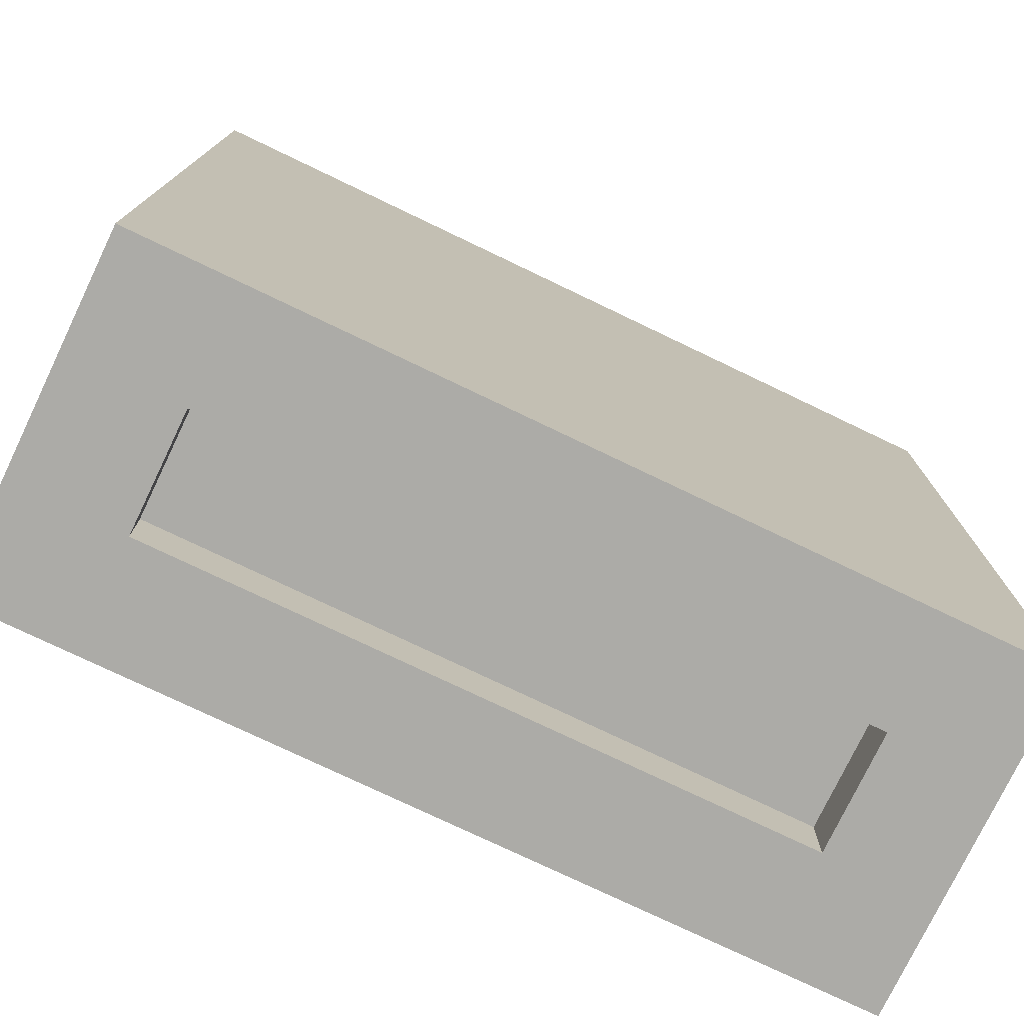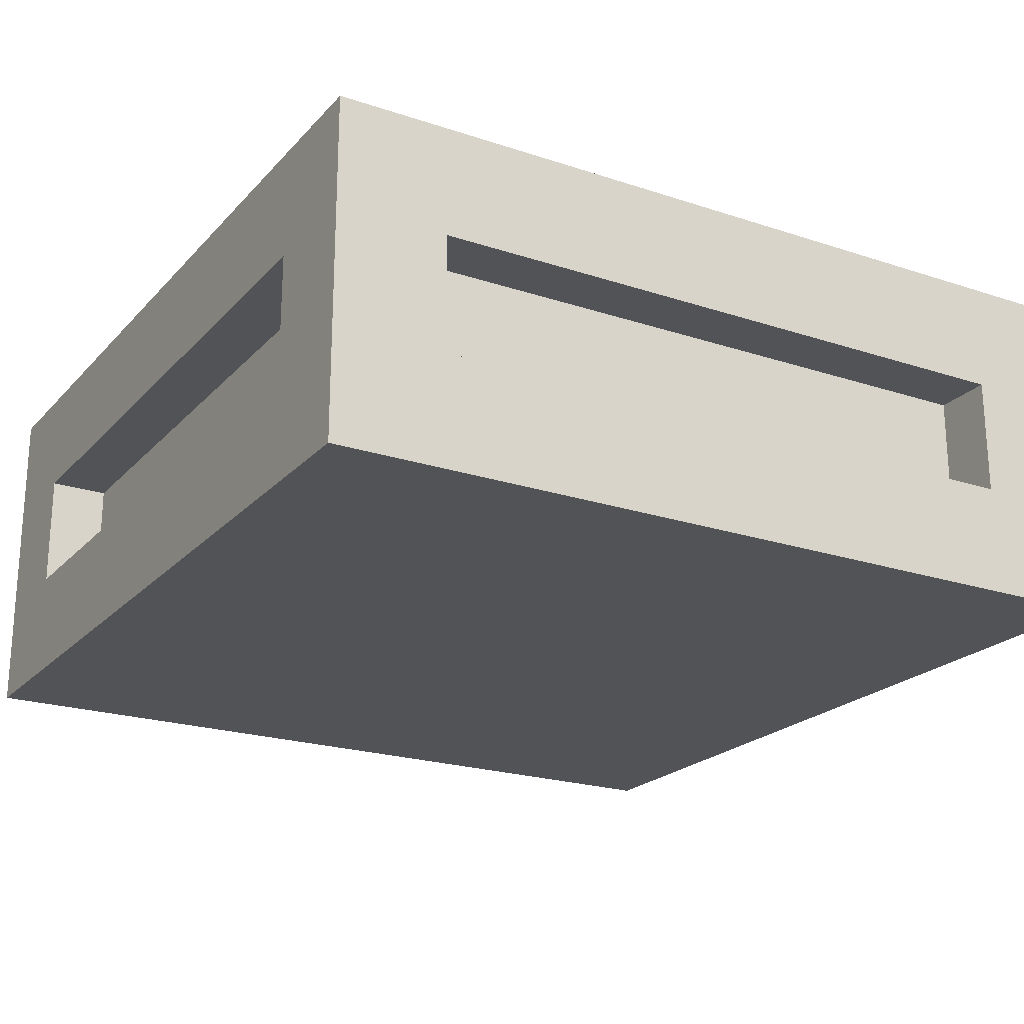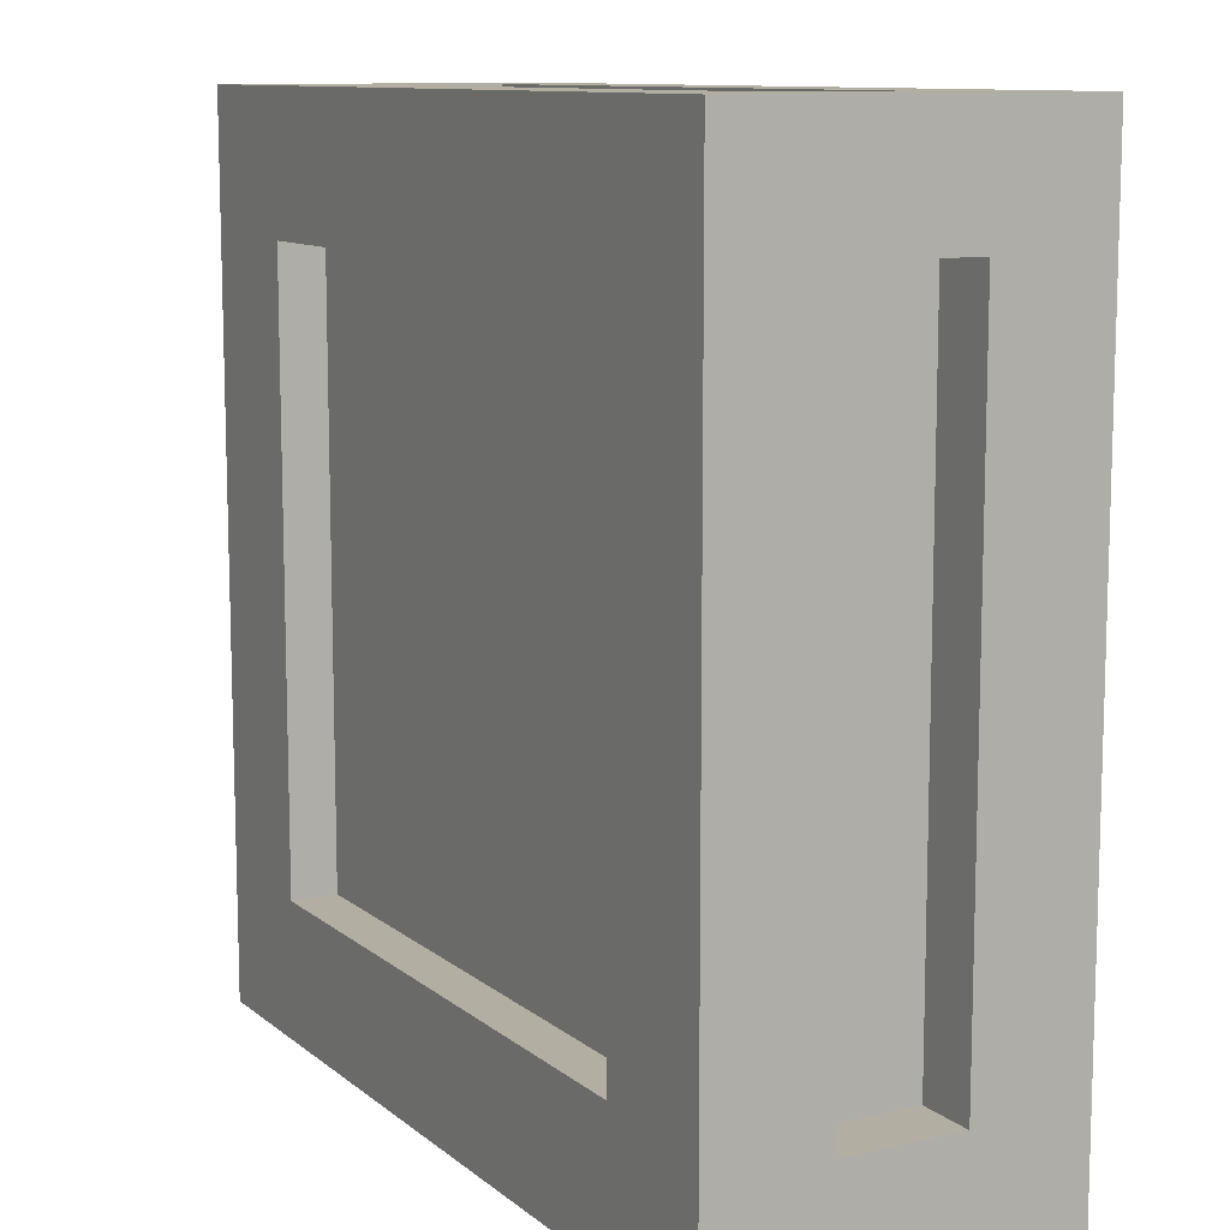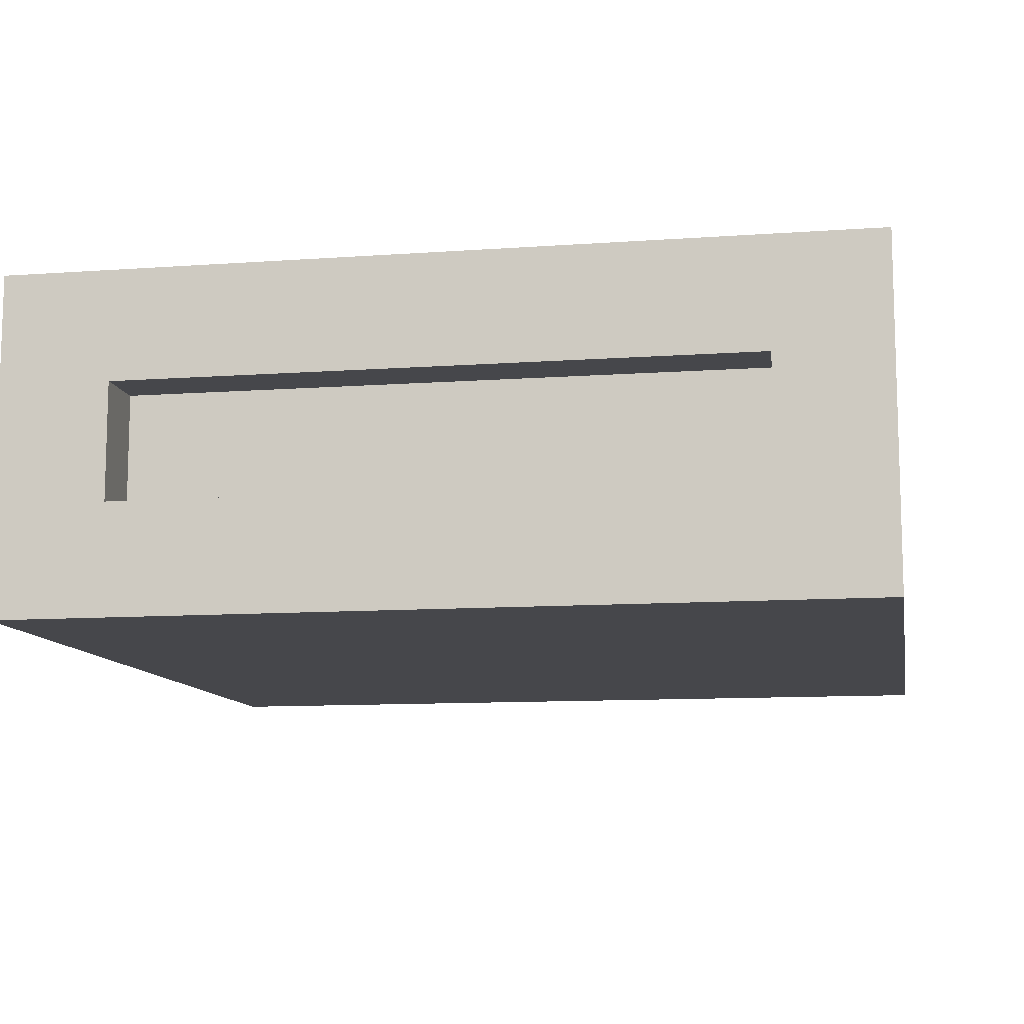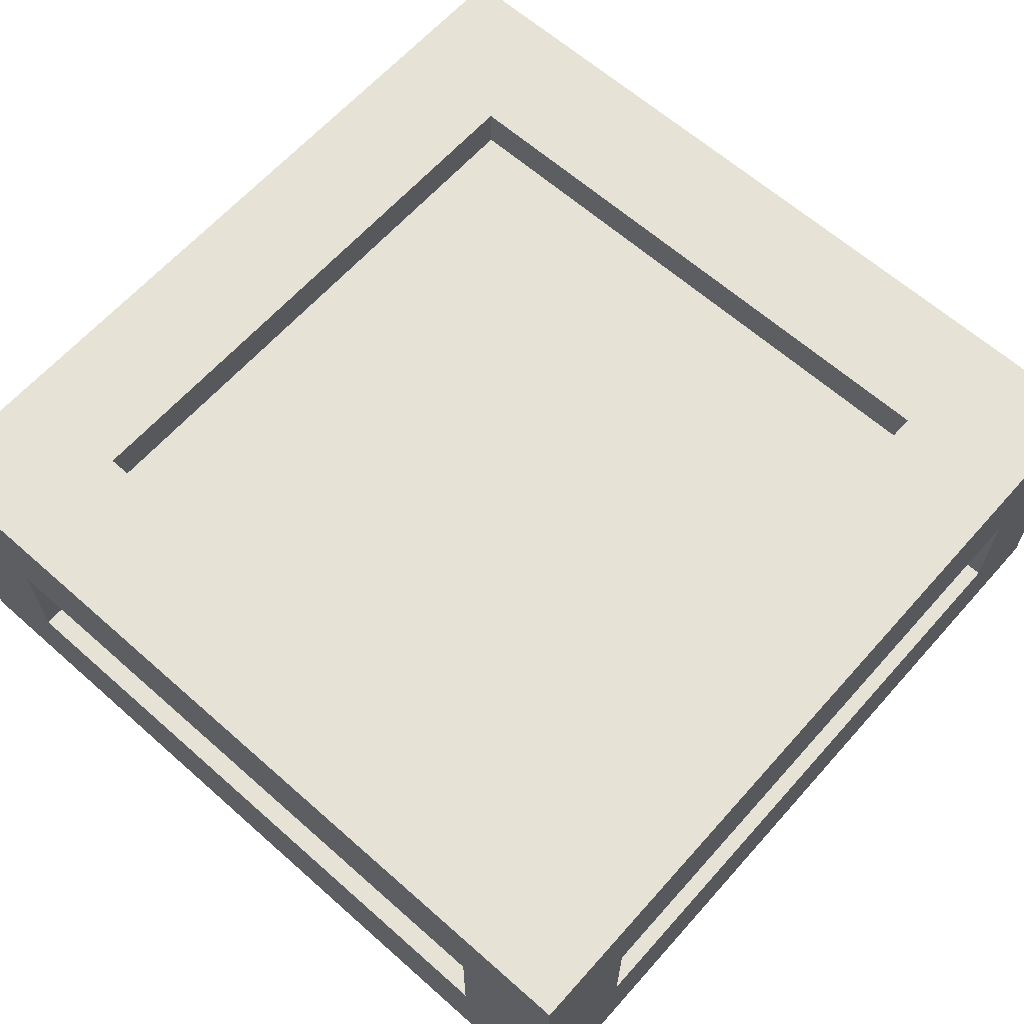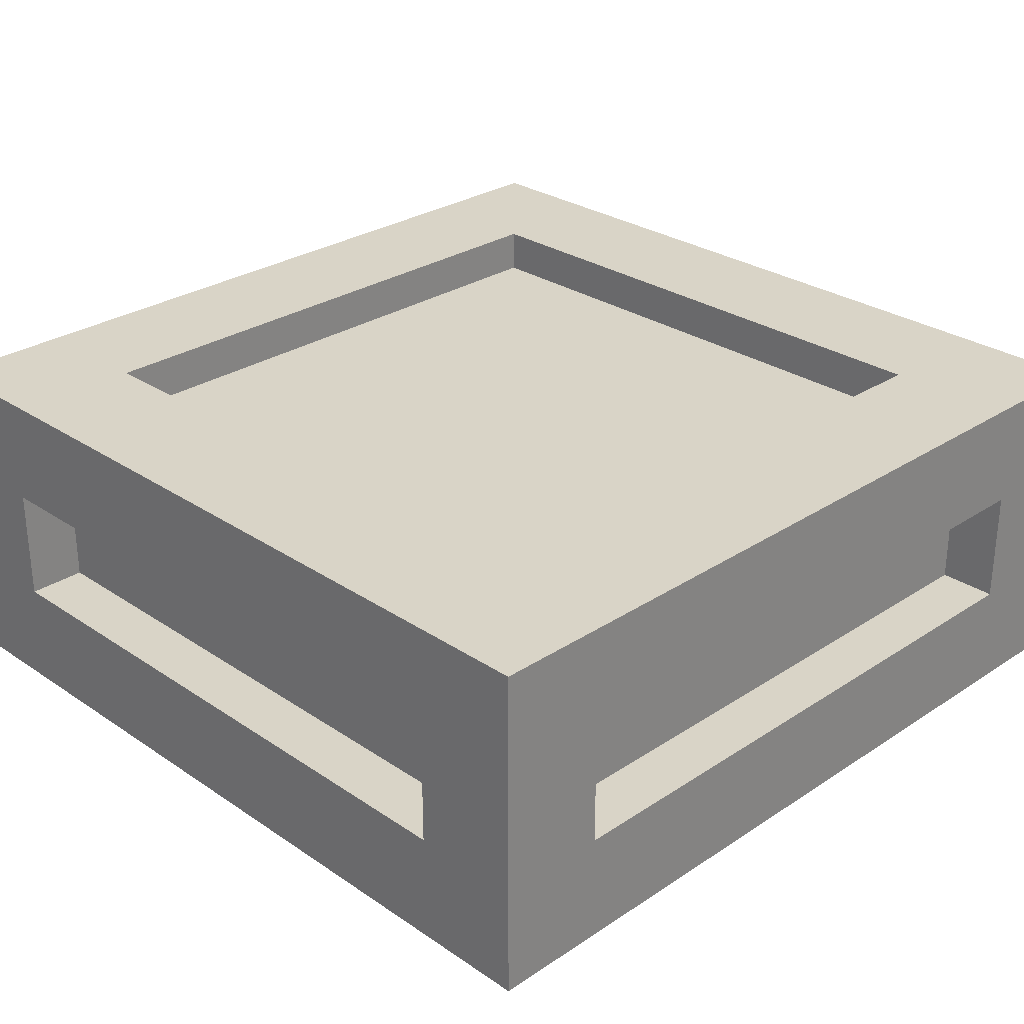
<metadata>
{"format":"obj","ext":"obj","renderer":"f3d","projection":"perspective","resolution":1024,"background":"white","views":[{"elev":-76.3,"azim":-25.6,"up":"+Z"},{"elev":-21.7,"azim":-120.2,"up":"+Y"},{"elev":10.7,"azim":-118.9,"up":"+Z"},{"elev":-10.7,"azim":100.2,"up":"+Y"},{"elev":63.8,"azim":-138.3,"up":"+Y"},{"elev":28.4,"azim":45.3,"up":"+Y"}]}
</metadata>
<code>
g Crate:Crate_mesh
v -0.37 -0.37 0.43
v -0.37 -0.2324 0.43
v 0.37 -0.2324 0.43
v 0.37 -0.37 0.43
v -0.3457 -0.1553 0.3457
v -0.3457 -0.1553 -0.3457
v 0.3457 -0.1553 -0.3457
v 0.3457 -0.1553 0.3457
v -0.37 -0.2324 -0.43
v -0.37 -0.37 -0.43
v 0.37 -0.37 -0.43
v 0.37 -0.2324 -0.43
v -0.5 -0.5 -0.5
v -0.5 -0.5 0.5
v 0.5 -0.5 0.5
v 0.5 -0.5 -0.5
v 0.43 -0.37 0.37
v 0.43 -0.2324 0.37
v 0.43 -0.2324 -0.37
v 0.43 -0.37 -0.37
v -0.43 -0.37 -0.37
v -0.43 -0.2324 -0.37
v -0.43 -0.2324 0.37
v -0.43 -0.37 0.37
v -0.5 -0.1024 0.5
v -0.3457 -0.1024 0.3457
v 0.3457 -0.1024 0.3457
v 0.5 -0.1024 0.5
v 0.3457 -0.1024 -0.3457
v 0.5 -0.1024 -0.5
v -0.3457 -0.1024 -0.3457
v -0.5 -0.1024 -0.5
v -0.3457 -0.1024 0.3457
v -0.3457 -0.1553 0.3457
v 0.3457 -0.1553 0.3457
v 0.3457 -0.1024 0.3457
v 0.3457 -0.1024 0.3457
v 0.3457 -0.1553 0.3457
v 0.3457 -0.1553 -0.3457
v 0.3457 -0.1024 0.3457
v 0.3457 -0.1024 -0.3457
v 0.3457 -0.1024 -0.3457
v 0.3457 -0.1553 -0.3457
v -0.3457 -0.1553 -0.3457
v -0.3457 -0.1024 -0.3457
v -0.3457 -0.1024 -0.3457
v -0.3457 -0.1553 -0.3457
v -0.3457 -0.1553 0.3457
v -0.3457 -0.1024 -0.3457
v -0.3457 -0.1024 0.3457
v -0.5 -0.5 0.5
v -0.37 -0.37 0.5
v 0.37 -0.37 0.5
v 0.5 -0.5 0.5
v 0.37 -0.2324 0.5
v 0.5 -0.1024 0.5
v -0.37 -0.2324 0.5
v -0.5 -0.1024 0.5
v -0.5 -0.1024 -0.5
v -0.37 -0.2324 -0.5
v 0.37 -0.2324 -0.5
v 0.5 -0.1024 -0.5
v 0.37 -0.37 -0.5
v 0.5 -0.5 -0.5
v -0.37 -0.37 -0.5
v -0.5 -0.5 -0.5
v 0.5 -0.5 0.5
v 0.5 -0.37 0.37
v 0.5 -0.37 -0.37
v 0.5 -0.5 -0.5
v 0.5 -0.2324 -0.37
v 0.5 -0.1024 -0.5
v 0.5 -0.2324 0.37
v 0.5 -0.1024 0.5
v -0.5 -0.5 -0.5
v -0.5 -0.37 -0.37
v -0.5 -0.37 0.37
v -0.5 -0.5 0.5
v -0.5 -0.2324 0.37
v -0.5 -0.1024 0.5
v -0.5 -0.2324 -0.37
v -0.5 -0.1024 -0.5
v -0.37 -0.37 0.5
v -0.37 -0.37 0.43
v 0.37 -0.37 0.43
v 0.37 -0.37 0.5
v 0.37 -0.37 0.5
v 0.37 -0.37 0.43
v 0.37 -0.2324 0.43
v 0.37 -0.37 0.5
v 0.37 -0.2324 0.5
v 0.37 -0.2324 0.5
v 0.37 -0.2324 0.43
v -0.37 -0.2324 0.43
v -0.37 -0.2324 0.5
v -0.37 -0.2324 0.5
v -0.37 -0.2324 0.43
v -0.37 -0.37 0.43
v -0.37 -0.2324 0.5
v -0.37 -0.37 0.5
v -0.37 -0.2324 -0.5
v -0.37 -0.2324 -0.43
v 0.37 -0.2324 -0.43
v 0.37 -0.2324 -0.5
v 0.37 -0.2324 -0.5
v 0.37 -0.2324 -0.43
v 0.37 -0.37 -0.43
v 0.37 -0.2324 -0.5
v 0.37 -0.37 -0.5
v 0.37 -0.37 -0.5
v 0.37 -0.37 -0.43
v -0.37 -0.37 -0.43
v -0.37 -0.37 -0.5
v -0.37 -0.37 -0.5
v -0.37 -0.37 -0.43
v -0.37 -0.2324 -0.43
v -0.37 -0.37 -0.5
v -0.37 -0.2324 -0.5
v 0.5 -0.37 0.37
v 0.43 -0.37 0.37
v 0.43 -0.37 -0.37
v 0.5 -0.37 -0.37
v 0.5 -0.37 -0.37
v 0.43 -0.37 -0.37
v 0.43 -0.2324 -0.37
v 0.5 -0.37 -0.37
v 0.5 -0.2324 -0.37
v 0.5 -0.2324 -0.37
v 0.43 -0.2324 -0.37
v 0.43 -0.2324 0.37
v 0.5 -0.2324 0.37
v 0.5 -0.2324 0.37
v 0.43 -0.2324 0.37
v 0.43 -0.37 0.37
v 0.5 -0.2324 0.37
v 0.5 -0.37 0.37
v -0.43 -0.37 0.37
v -0.5 -0.37 0.37
v -0.5 -0.37 -0.37
v -0.43 -0.37 -0.37
v -0.5 -0.37 0.37
v -0.43 -0.37 0.37
v -0.43 -0.2324 0.37
v -0.5 -0.37 0.37
v -0.5 -0.2324 0.37
v -0.5 -0.2324 0.37
v -0.43 -0.2324 0.37
v -0.43 -0.2324 -0.37
v -0.5 -0.2324 -0.37
v -0.5 -0.2324 -0.37
v -0.43 -0.2324 -0.37
v -0.43 -0.37 -0.37
v -0.5 -0.2324 -0.37
v -0.5 -0.37 -0.37
g Crate:Crate_mesh_0
f -152 -153 -154
f -151 -152 -154
f -148 -149 -150
f -147 -148 -150
f -144 -145 -146
f -143 -144 -146
f -140 -141 -142
f -139 -140 -142
f -136 -137 -138
f -135 -136 -138
f -132 -133 -134
f -131 -132 -134
f -128 -129 -130
f -127 -128 -130
f -126 -128 -127
f -125 -126 -127
f -124 -126 -125
f -123 -124 -125
f -129 -124 -123
f -130 -129 -123
f -120 -121 -122
f -119 -120 -122
f -116 -117 -118
f -114 -116 -115
f -111 -112 -113
f -110 -111 -113
f -107 -108 -109
f -105 -107 -106
f -102 -103 -104
f -101 -102 -104
f -100 -102 -101
f -99 -100 -101
f -98 -100 -99
f -97 -98 -99
f -103 -98 -97
f -104 -103 -97
f -94 -95 -96
f -93 -94 -96
f -92 -94 -93
f -91 -92 -93
f -90 -92 -91
f -89 -90 -91
f -95 -90 -89
f -96 -95 -89
f -86 -87 -88
f -85 -86 -88
f -84 -86 -85
f -83 -84 -85
f -82 -84 -83
f -81 -82 -83
f -87 -82 -81
f -88 -87 -81
f -78 -79 -80
f -77 -78 -80
f -76 -78 -77
f -75 -76 -77
f -74 -76 -75
f -73 -74 -75
f -79 -74 -73
f -80 -79 -73
f -70 -71 -72
f -69 -70 -72
f -66 -67 -68
f -64 -66 -65
f -61 -62 -63
f -60 -61 -63
f -57 -58 -59
f -55 -57 -56
f -52 -53 -54
f -51 -52 -54
f -48 -49 -50
f -46 -48 -47
f -43 -44 -45
f -42 -43 -45
f -39 -40 -41
f -37 -39 -38
f -34 -35 -36
f -33 -34 -36
f -30 -31 -32
f -28 -30 -29
f -25 -26 -27
f -24 -25 -27
f -21 -22 -23
f -19 -21 -20
f -16 -17 -18
f -15 -16 -18
f -12 -13 -14
f -10 -12 -11
f -7 -8 -9
f -6 -7 -9
f -3 -4 -5
f -1 -3 -2

</code>
